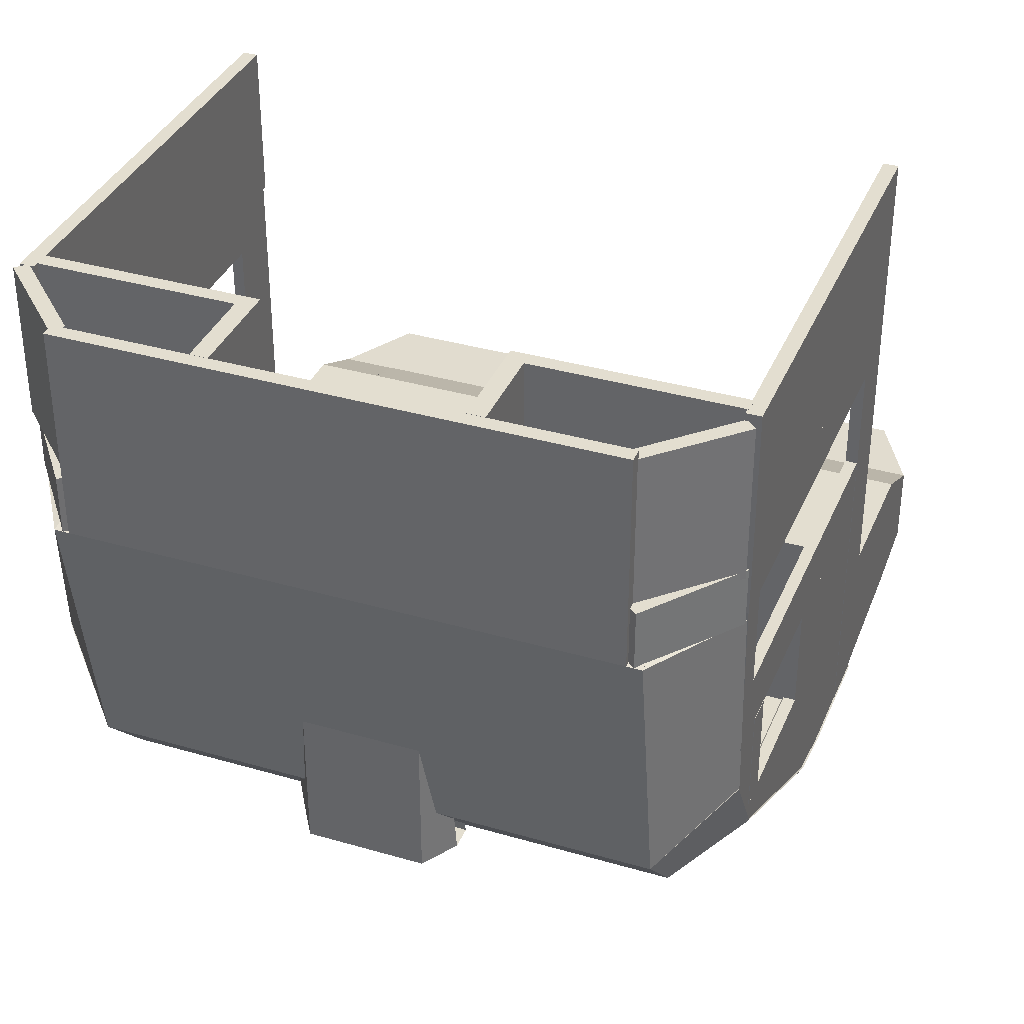
<metadata>
{"format":"obj","ext":"obj","renderer":"f3d","projection":"perspective","resolution":1024,"background":"white","views":[{"elev":35.9,"azim":-159.1,"up":"+Z"}]}
</metadata>
<code>
o cube
v -1.418 1.953 0.8116
v -1.462 1.997 0.8116
v -1.418 1.953 1.468
v -1.462 1.997 1.468
v -1.069 2.302 0.8116
v -1.113 2.346 0.8116
v -1.069 2.302 1.468
v -1.113 2.346 1.468
v 1.225 -1.284 -0.6562
v 1.203 4.441e-16 -0.5
v 1.191 0 -1.484
v 1.203 -0.625 -0.5
v 1.203 -0.625 -1.262
v -1.2 0 -0.5
v -1.2 0 -1.484
v -1.2 -0.625 -0.5
v -1.2 -0.625 -1.262
v 1.216 -0.6219 -0.5
v 1.203 -0.625 -1.262
v 1.216 -0.925 -0.6437
v 1.216 -0.9219 -1.225
v -1.2 -0.6219 -0.5
v -1.2 -0.625 -1.262
v -1.219 -0.925 -0.6437
v -1.219 -0.9219 -1.225
v 1.228 -0.9188 -0.6437
v 1.216 -0.9219 -1.225
v 1.228 -1.284 -0.6562
v 1.216 -1.281 -1.175
v -1.225 -0.9187 -0.6437
v -1.212 -0.9219 -1.225
v -1.225 -1.284 -0.6562
v -1.212 -1.281 -1.175
v 1.469 4.441e-16 -0.5
v 1.469 0 -1.125
v 1.469 -0.625 -0.5
v 1.469 -0.625 -1.05
v 1.188 0 -0.5
v 1.188 4.441e-16 -1.487
v 1.188 -0.625 -0.5
v 1.203 -0.625 -1.262
v 1.469 -0.625 -0.5
v 1.469 -0.625 -1.047
v 1.469 -0.9219 -0.6437
v 1.469 -0.9219 -0.9906
v 1.188 -0.625 -0.5
v 1.2 -0.625 -1.262
v 1.188 -0.9219 -0.6437
v 1.216 -0.9219 -1.225
v 1.469 -0.9187 -0.6437
v 1.469 -0.9187 -0.9906
v 1.281 -1.284 -0.6562
v 1.281 -1.284 -0.8781
v 1.225 -0.9187 -0.6437
v 1.213 -0.9187 -1.225
v 1.216 -1.284 -1.175
v -1.469 0 -0.5
v -1.469 4.441e-16 -1.125
v -1.469 -0.625 -0.5
v -1.469 -0.625 -1.05
v -1.187 0 -0.5
v -1.187 0 -1.487
v -1.188 -0.625 -0.5
v -1.203 -0.625 -1.262
v -1.469 -0.625 -0.5
v -1.469 -0.625 -1.047
v -1.469 -0.9219 -0.6437
v -1.469 -0.9219 -0.9906
v -1.188 -0.625 -0.5
v -1.2 -0.625 -1.262
v -1.188 -0.9219 -0.6437
v -1.216 -0.9219 -1.225
v -1.469 -0.9187 -0.6437
v -1.469 -0.9187 -0.9906
v -1.281 -1.284 -0.6562
v -1.281 -1.284 -0.8781
v -1.225 -0.9187 -0.6437
v -1.213 -0.9187 -1.225
v -1.225 -1.284 -0.6562
v -1.216 -1.284 -1.175
v 1.125 -0.8438 -1.175
v 1.125 -0.8438 -1.241
v 1.125 -1.281 -1.175
v 1.125 -1.281 -1.175
v -1.125 -0.8438 -1.175
v -1.125 -0.8438 -1.241
v -1.125 -1.281 -1.175
v -1.125 -1.281 -1.175
v 2.22e-16 -1.281 -1.494
v 0 -1.281 -1.175
v -2.22e-16 -0.8438 -1.175
v 0 -0.8438 -1.241
v 0.5625 -1.281 -1.425
v 0.5625 -1.281 -1.175
v 0.5625 -0.8438 -1.175
v 0.5625 -0.8438 -1.241
v -0.5625 -1.281 -1.425
v -0.5625 -1.281 -1.175
v -0.5625 -0.8438 -1.175
v -0.5625 -0.8438 -1.241
v -1.197 0.7875 -1.368
v -1.2 0.8066 -1.43
v -1.147 0.5625 -1.449
v -1.198 0.5625 -1.485
v -1.427 0.8125 -1.05
v -1.478 0.8125 -1.086
v -1.427 0.5625 -1.087
v -1.478 0.5625 -1.123
v -1.2 1.886 -0.7976
v -1.2 1.915 -0.8531
v -1.2 0.7777 -1.375
v -1.2 0.8066 -1.43
v -1.425 1.699 -0.5789
v -1.475 1.728 -0.6031
v -1.425 0.809 -1.05
v -1.478 0.8125 -1.086
v -1.2 2.123 -0.5344
v -1.2 2.169 -0.5766
v -1.2 1.869 -0.8109
v -1.2 1.915 -0.8531
v -1.444 1.904 -0.2594
v -1.475 1.931 -0.2672
v -1.425 1.699 -0.5789
v -1.475 1.729 -0.6042
v -1.169 2.313 0.6037
v -1.2 2.375 0.5929
v -1.2 2.107 -0.5657
v -1.2 2.169 -0.5766
v -1.425 1.932 0.5975
v -1.469 1.962 0.5929
v -1.444 1.901 -0.2657
v -1.475 1.925 -0.2766
v -1.422 0.5625 -0.06057
v -1.422 0.5625 -1.123
v -1.422 0.25 -0.06057
v -1.422 0.25 -1.123
v -1.472 0.5625 -0.06057
v -1.472 0.5625 -1.123
v -1.472 0.25 -0.06057
v -1.472 0.25 -1.123
v -1.422 0.875 -0.06057
v -1.422 0.875 -1.073
v -1.422 0.5625 -0.06057
v -1.422 0.5625 -1.123
v -1.472 0.875 -0.06057
v -1.472 0.875 -1.073
v -1.472 0.5625 -0.06057
v -1.472 0.5625 -1.123
v -1.422 1.062 -0.06057
v -1.422 1.062 -0.9481
v -1.422 0.875 -0.06057
v -1.422 0.875 -1.054
v -1.472 1.063 -0.06057
v -1.472 1.062 -0.9481
v -1.472 0.875 -0.06057
v -1.472 0.875 -1.054
v -1.422 1.962 0.6269
v -1.422 1.944 0.1894
v -1.422 1.812 0.6269
v -1.422 1.812 0.1894
v -1.472 1.963 0.6269
v -1.472 1.944 0.1894
v -1.472 1.812 0.6269
v -1.472 1.812 0.1894
v -1.422 1.944 0.1894
v -1.422 1.938 -0.06057
v -1.422 0.25 0.1894
v -1.422 0.25 -0.06057
v -1.472 1.944 0.1894
v -1.472 1.938 -0.06057
v -1.472 0.25 0.1894
v -1.472 0.25 -0.06057
v -1.422 1.75 -0.4981
v -1.422 1.75 -0.5918
v -1.422 1.062 -0.4981
v -1.422 1.062 -0.9606
v -1.472 1.75 -0.4981
v -1.472 1.75 -0.5918
v -1.472 1.062 -0.4981
v -1.472 1.062 -0.9606
v -1.422 1.938 -0.06057
v -1.422 1.925 -0.2731
v -1.422 1.75 -0.06057
v -1.422 1.75 -0.5731
v -1.472 1.937 -0.06057
v -1.472 1.925 -0.2731
v -1.472 1.75 -0.06057
v -1.472 1.75 -0.5731
v -0.25 2.234 -0.125
v -0.25 2.234 -0.8125
v -0.25 2.184 -0.125
v -0.25 1.984 -0.8125
v -0.3438 2.184 -0.125
v -0.3438 2.084 -0.8125
v -0.3438 2.184 -0.125
v -0.3438 1.984 -0.8125
v 0.25 2.234 -0.125
v 0.25 2.234 -0.8125
v 0.25 2.184 -0.125
v 0.25 1.984 -0.8125
v -0.25 2.234 -0.125
v -0.25 2.234 -0.8125
v -0.25 2.184 -0.125
v -0.25 1.984 -0.8125
v 1.422 1.944 0.1894
v 1.422 1.938 -0.06057
v 1.422 0.25 0.1894
v 1.422 0.25 -0.06057
v 1.472 1.944 0.1894
v 1.472 1.938 -0.06057
v 1.472 0.25 0.1894
v 1.472 0.25 -0.06057
v 1.422 0.5625 -0.06057
v 1.422 0.5625 -1.123
v 1.422 0.25 -0.06057
v 1.422 0.25 -1.123
v 1.472 0.5625 -0.06057
v 1.472 0.5625 -1.123
v 1.472 0.25 -0.06057
v 1.472 0.25 -1.123
v 1.422 0.875 -0.06057
v 1.422 0.875 -1.073
v 1.422 0.5625 -0.06057
v 1.422 0.5625 -1.123
v 1.472 0.875 -0.06057
v 1.472 0.875 -1.073
v 1.472 0.5625 -0.06057
v 1.472 0.5625 -1.123
v 0.25 2.234 -0.125
v 0.25 2.234 -0.8125
v 0.25 2.184 -0.125
v 0.25 1.984 -0.8125
v 0.3438 2.184 -0.125
v 0.3438 2.084 -0.8125
v 0.3438 2.184 -0.125
v 0.3438 1.984 -0.8125
v 1.198 0.7875 -1.369
v 1.201 0.8066 -1.431
v 1.149 0.5625 -1.451
v 1.2 0.5625 -1.486
v 1.425 0.8125 -1.049
v 1.476 0.8125 -1.084
v 1.425 0.5625 -1.086
v 1.477 0.5625 -1.122
v 1.422 1.938 -0.06057
v 1.422 1.925 -0.2731
v 1.422 1.75 -0.06057
v 1.422 1.75 -0.5731
v 1.472 1.938 -0.06057
v 1.472 1.925 -0.2731
v 1.472 1.75 -0.06057
v 1.472 1.75 -0.5731
v 1.422 1.75 -0.4981
v 1.422 1.75 -0.5918
v 1.422 1.063 -0.4981
v 1.422 1.063 -0.9606
v 1.472 1.75 -0.4981
v 1.472 1.75 -0.5918
v 1.472 1.063 -0.4981
v 1.472 1.062 -0.9606
v 1.422 1.063 -0.06057
v 1.422 1.063 -0.9481
v 1.422 0.875 -0.06057
v 1.422 0.875 -1.054
v 1.472 1.063 -0.06057
v 1.472 1.063 -0.9481
v 1.472 0.875 -0.06057
v 1.472 0.875 -1.054
v 1.2 1.886 -0.7976
v 1.2 1.915 -0.8531
v 1.2 0.7777 -1.375
v 1.2 0.8066 -1.43
v 1.425 1.699 -0.5789
v 1.475 1.728 -0.6031
v 1.425 0.809 -1.05
v 1.478 0.8125 -1.086
v 1.2 2.123 -0.5344
v 1.2 2.169 -0.5766
v 1.2 1.869 -0.8109
v 1.2 1.915 -0.8531
v 1.444 1.904 -0.2594
v 1.475 1.931 -0.2672
v 1.425 1.699 -0.5789
v 1.475 1.729 -0.6042
v 1.169 2.313 0.6037
v 1.2 2.375 0.5929
v 1.2 2.107 -0.5657
v 1.2 2.169 -0.5766
v 1.425 1.932 0.5975
v 1.469 1.962 0.5929
v 1.444 1.901 -0.2657
v 1.475 1.925 -0.2766
v 1.422 1.963 0.6269
v 1.422 1.944 0.1894
v 1.422 1.813 0.6269
v 1.422 1.813 0.1894
v 1.472 1.962 0.6269
v 1.472 1.944 0.1894
v 1.472 1.812 0.6269
v 1.472 1.813 0.1894
v -0.5 1.938 1.5
v -0.5 1.938 0.8437
v -0.5 1.875 1.5
v -0.5 1.875 0.8437
v -1.419 1.938 1.5
v -1.419 1.938 0.8437
v -1.419 1.875 1.5
v -1.419 1.875 0.8437
v 1.2 0.5625 -1.422
v 1.2 0.5625 -1.484
v 1.2 4.441e-16 -1.422
v 1.2 4.441e-16 -1.484
v -1.2 0.5625 -1.422
v -1.2 0.5625 -1.484
v -1.2 0 -1.422
v -1.2 0 -1.484
v 1.2 0.793 -1.369
v 1.2 0.8066 -1.43
v 1.2 0.549 -1.423
v 1.2 0.5625 -1.484
v -1.2 0.793 -1.369
v -1.2 0.8066 -1.43
v -1.2 0.549 -1.423
v -1.2 0.5625 -1.484
v 1.2 1.886 -0.7976
v 1.2 1.915 -0.8531
v 1.2 0.7777 -1.375
v 1.2 0.8066 -1.43
v -1.2 1.886 -0.7976
v -1.2 1.915 -0.8531
v -1.2 0.7777 -1.375
v -1.2 0.8066 -1.43
v 1.2 2.123 -0.5344
v 1.2 2.169 -0.5766
v 1.2 1.869 -0.8109
v 1.2 1.915 -0.8531
v -1.2 2.123 -0.5344
v -1.2 2.169 -0.5766
v -1.2 1.869 -0.8109
v -1.2 1.915 -0.8531
v 1.2 2.313 0.6037
v 1.2 2.375 0.5929
v 1.2 2.107 -0.5657
v 1.2 2.169 -0.5766
v -1.2 2.313 0.6037
v -1.2 2.375 0.5929
v -1.2 2.107 -0.5657
v -1.2 2.169 -0.5766
v 1.138 2.312 1.499
v 1.138 2.375 1.499
v 1.138 2.312 0.5929
v 1.138 2.375 0.5929
v -1.138 2.312 1.499
v -1.138 2.375 1.499
v -1.137 2.312 0.5929
v -1.137 2.375 0.5929
v -1.151 0.5625 -1.447
v -1.2 0.5625 -1.485
v -1.151 0 -1.447
v -1.2 4.441e-16 -1.485
v -1.428 0.5625 -1.085
v -1.478 0.5625 -1.123
v -1.428 0 -1.085
v -1.478 4.441e-16 -1.123
v -1.118 2.338 0.8429
v -1.168 2.376 0.8429
v -1.118 2.338 0.5929
v -1.168 2.376 0.5929
v -1.418 1.946 0.8429
v -1.468 1.984 0.8429
v -1.418 1.946 0.5929
v -1.468 1.984 0.5929
v 1.114 2.338 0.5929
v 1.164 2.376 0.5929
v 1.114 2.338 0.8429
v 1.164 2.376 0.8429
v 1.415 1.946 0.5929
v 1.464 1.984 0.5929
v 1.415 1.946 0.8429
v 1.464 1.984 0.8429
v -1.422 0.25 0.8429
v -1.422 0.25 -1.123
v -1.422 0 0.8429
v -1.422 0 -1.123
v -1.473 0.25 0.8429
v -1.473 0.25 -1.123
v -1.473 0 0.8429
v -1.473 0 -1.123
v -1.422 1.963 0.8429
v -1.422 1.963 0.6269
v -1.422 0.25 0.8429
v -1.422 0.25 0.6269
v -1.473 1.963 0.8429
v -1.473 1.963 0.6269
v -1.473 0.25 0.8429
v -1.473 0.25 0.6269
v -1.422 1.75 -0.05714
v -1.422 1.75 -0.4981
v -1.422 1.625 -0.05714
v -1.422 1.625 -0.4981
v -1.473 1.75 -0.05714
v -1.473 1.75 -0.4981
v -1.473 1.625 -0.05714
v -1.473 1.625 -0.4981
v 0.4375 -0.4062 -1.234
v 0.4375 -0.4062 -1.375
v 0.4375 -0.8281 -1.234
v 0.4375 -0.8281 -1.375
v -0.4375 -0.4062 -1.234
v -0.4375 -0.4062 -1.375
v -0.4375 -0.8281 -1.234
v -0.4375 -0.8281 -1.375
v 0.4375 -0.4062 -1.375
v 0.4375 -0.4062 -1.5
v 0.4375 -0.5938 -1.375
v 0.4375 -0.5938 -1.5
v -0.4375 -0.4062 -1.375
v -0.4375 -0.4062 -1.5
v -0.4375 -0.5938 -1.375
v -0.4375 -0.5938 -1.5
v 0.09375 -0.5938 -1.375
v 0.09375 -0.5938 -1.625
v 0.09375 -0.7187 -1.375
v 0.09375 -0.7187 -1.625
v -0.09375 -0.5937 -1.375
v -0.09375 -0.5938 -1.625
v -0.09375 -0.7188 -1.375
v -0.09375 -0.7188 -1.625
v 0.1875 -0.4688 -1.625
v 0.1875 -0.4687 -2
v 0.1875 -0.7187 -1.625
v 0.1875 -0.7187 -2
v -0.1875 -0.4688 -1.625
v -0.1875 -0.4687 -2
v -0.1875 -0.7188 -1.625
v -0.1875 -0.7187 -2
v 1.428 0.5625 -1.085
v 1.478 0.5625 -1.123
v 1.428 4.441e-16 -1.085
v 1.478 0 -1.123
v 1.151 0.5625 -1.447
v 1.2 0.5625 -1.485
v 1.151 4.441e-16 -1.447
v 1.2 0 -1.485
v 1.422 1.75 -0.05714
v 1.422 1.75 -0.4981
v 1.422 1.625 -0.05714
v 1.422 1.625 -0.4981
v 1.473 1.75 -0.05714
v 1.473 1.75 -0.4981
v 1.473 1.625 -0.05714
v 1.473 1.625 -0.4981
v 1.422 1.963 0.8429
v 1.422 1.963 0.6269
v 1.422 0.25 0.8429
v 1.422 0.25 0.6269
v 1.473 1.963 0.8429
v 1.473 1.963 0.6269
v 1.473 0.25 0.8429
v 1.473 0.25 0.6269
v 1.422 0.25 0.8429
v 1.422 0.25 -1.123
v 1.422 4.441e-16 0.8429
v 1.422 4.441e-16 -1.123
v 1.473 0.25 0.8429
v 1.473 0.25 -1.123
v 1.473 4.441e-16 0.8429
v 1.473 4.441e-16 -1.123
v 0.575 2.312 1.5
v 0.575 2.312 0.8437
v 0.575 1.938 1.5
v 0.575 1.938 0.8437
v 0.5 2.312 1.5
v 0.5 2.312 0.8437
v 0.5 1.938 1.5
v 0.5 1.938 0.8438
v 1.419 1.938 1.5
v 1.419 1.938 0.8438
v 1.419 1.875 1.5
v 1.419 1.875 0.8437
v 0.5 1.938 1.5
v 0.5 1.938 0.8438
v 0.5 1.875 1.5
v 0.5 1.875 0.8438
v 1.473 1.963 1.499
v 1.473 1.963 0.8429
v 1.473 1 1.499
v 1.473 1 0.8429
v 1.411 1.963 1.499
v 1.411 1.963 0.8429
v 1.411 1 1.499
v 1.411 1 0.8429
v 1.473 1 1.499
v 1.473 1 0.8429
v 1.473 0.0001679 1.499
v 1.473 0.0001679 0.8429
v 1.411 1 1.499
v 1.411 1 0.8429
v 1.411 0.0001679 1.499
v 1.411 0.0001679 0.8429
v -1.411 1 1.499
v -1.411 1 0.8429
v -1.411 0.0001679 1.499
v -1.411 0.0001679 0.8429
v -1.473 1 1.499
v -1.473 1 0.8429
v -1.473 0.0001679 1.499
v -1.473 0.0001679 0.8429
v -1.411 1.963 1.499
v -1.411 1.963 0.8429
v -1.411 1 1.499
v -1.411 1 0.8429
v -1.473 1.963 1.499
v -1.473 1.963 0.8429
v -1.473 1 1.499
v -1.473 1 0.8429
v -0.5 2.312 1.5
v -0.5 2.312 0.8437
v -0.5 1.938 1.5
v -0.5 1.938 0.8437
v -0.575 2.312 1.5
v -0.575 2.312 0.8438
v -0.575 1.938 1.5
v -0.575 1.938 0.8437
v 1.437 1.953 1.499
v 1.481 1.997 1.499
v 1.437 1.953 0.8429
v 1.481 1.997 0.8429
v 1.088 2.302 1.499
v 1.132 2.346 1.499
v 1.088 2.302 0.8429
v 1.132 2.346 0.8429
f 4 2 1 3
f 7 5 6 8
f 1 2 6 5
f 4 3 7 8
f 3 1 5 7
f 8 6 2 4
f 13 11 10 12
f 16 14 15 17
f 10 11 15 14
f 13 12 16 17
f 12 10 14 16
f 17 15 11 13
f 21 19 18 20
f 24 22 23 25
f 18 19 23 22
f 21 20 24 25
f 20 18 22 24
f 25 23 19 21
f 29 27 26 28
f 32 30 31 33
f 26 27 31 30
f 29 28 32 33
f 28 26 30 32
f 33 31 27 29
f 37 35 34 36
f 40 38 39 41
f 34 35 39 38
f 37 36 40 41
f 36 34 38 40
f 41 39 35 37
f 45 43 42 44
f 48 46 47 49
f 42 43 47 46
f 45 44 48 49
f 44 42 46 48
f 49 47 43 45
f 53 51 50 52
f 9 54 55 56
f 50 51 55 54
f 53 52 9 56
f 52 50 54 9
f 56 55 51 53
f 60 58 57 59
f 63 61 62 64
f 57 58 62 61
f 60 59 63 64
f 59 57 61 63
f 64 62 58 60
f 68 66 65 67
f 71 69 70 72
f 65 66 70 69
f 68 67 71 72
f 67 65 69 71
f 72 70 66 68
f 76 74 73 75
f 79 77 78 80
f 73 74 78 77
f 76 75 79 80
f 75 73 77 79
f 80 78 74 76
f 82 81 84 83
f 85 86 87 88
f 82 96 95 81
f 83 93 94 84
f 81 95 94 83
f 84 93 96 82
f 90 98 97 89
f 91 99 98 90
f 92 100 99 91
f 89 97 100 92
f 89 93 94 90
f 90 94 95 91
f 91 95 96 92
f 92 96 93 89
f 88 97 98 87
f 87 98 99 85
f 85 99 100 86
f 86 100 97 88
f 104 102 101 103
f 107 105 106 108
f 101 102 106 105
f 104 103 107 108
f 103 101 105 107
f 108 106 102 104
f 112 110 109 111
f 115 113 114 116
f 109 110 114 113
f 112 111 115 116
f 111 109 113 115
f 116 114 110 112
f 120 118 117 119
f 123 121 122 124
f 117 118 122 121
f 120 119 123 124
f 119 117 121 123
f 124 122 118 120
f 128 126 125 127
f 131 129 130 132
f 125 126 130 129
f 128 127 131 132
f 127 125 129 131
f 132 130 126 128
f 136 134 133 135
f 139 137 138 140
f 133 134 138 137
f 136 135 139 140
f 135 133 137 139
f 140 138 134 136
f 144 142 141 143
f 147 145 146 148
f 141 142 146 145
f 144 143 147 148
f 143 141 145 147
f 148 146 142 144
f 152 150 149 151
f 155 153 154 156
f 149 150 154 153
f 152 151 155 156
f 151 149 153 155
f 156 154 150 152
f 160 158 157 159
f 163 161 162 164
f 157 158 162 161
f 160 159 163 164
f 159 157 161 163
f 164 162 158 160
f 168 166 165 167
f 171 169 170 172
f 165 166 170 169
f 168 167 171 172
f 167 165 169 171
f 172 170 166 168
f 176 174 173 175
f 179 177 178 180
f 173 174 178 177
f 176 175 179 180
f 175 173 177 179
f 180 178 174 176
f 184 182 181 183
f 187 185 186 188
f 181 182 186 185
f 184 183 187 188
f 183 181 185 187
f 188 186 182 184
f 192 190 189 191
f 193 194 195 196
f 189 190 194 193
f 192 191 195 196
f 189 193 191 195
f 196 194 190 192
f 200 198 197 199
f 203 201 202 204
f 197 198 202 201
f 200 199 203 204
f 199 197 201 203
f 204 202 198 200
f 208 206 205 207
f 211 209 210 212
f 205 206 210 209
f 208 207 211 212
f 207 205 209 211
f 212 210 206 208
f 216 214 213 215
f 219 217 218 220
f 213 214 218 217
f 216 215 219 220
f 215 213 217 219
f 220 218 214 216
f 224 222 221 223
f 227 225 226 228
f 221 222 226 225
f 224 223 227 228
f 223 221 225 227
f 228 226 222 224
f 232 230 229 231
f 233 234 235 236
f 229 230 234 233
f 232 231 235 236
f 231 229 233 235
f 236 234 230 232
f 240 238 237 239
f 243 241 242 244
f 237 238 242 241
f 240 239 243 244
f 239 237 241 243
f 244 242 238 240
f 248 246 245 247
f 251 249 250 252
f 245 246 250 249
f 248 247 251 252
f 247 245 249 251
f 252 250 246 248
f 256 254 253 255
f 259 257 258 260
f 253 254 258 257
f 256 255 259 260
f 255 253 257 259
f 260 258 254 256
f 264 262 261 263
f 267 265 266 268
f 261 262 266 265
f 264 263 267 268
f 263 261 265 267
f 268 266 262 264
f 272 270 269 271
f 275 273 274 276
f 269 270 274 273
f 272 271 275 276
f 271 269 273 275
f 276 274 270 272
f 280 278 277 279
f 283 281 282 284
f 277 278 282 281
f 280 279 283 284
f 279 277 281 283
f 284 282 278 280
f 288 286 285 287
f 291 289 290 292
f 285 286 290 289
f 288 287 291 292
f 287 285 289 291
f 292 290 286 288
f 296 294 293 295
f 299 297 298 300
f 293 294 298 297
f 296 295 299 300
f 295 293 297 299
f 300 298 294 296
f 304 302 301 303
f 307 305 306 308
f 301 302 306 305
f 304 303 307 308
f 303 301 305 307
f 308 306 302 304
f 312 310 309 311
f 315 313 314 316
f 309 310 314 313
f 312 311 315 316
f 311 309 313 315
f 316 314 310 312
f 320 318 317 319
f 323 321 322 324
f 317 318 322 321
f 320 319 323 324
f 319 317 321 323
f 324 322 318 320
f 328 326 325 327
f 331 329 330 332
f 325 326 330 329
f 328 327 331 332
f 327 325 329 331
f 332 330 326 328
f 336 334 333 335
f 339 337 338 340
f 333 334 338 337
f 336 335 339 340
f 335 333 337 339
f 340 338 334 336
f 344 342 341 343
f 347 345 346 348
f 341 342 346 345
f 344 343 347 348
f 343 341 345 347
f 348 346 342 344
f 352 350 349 351
f 355 353 354 356
f 349 350 354 353
f 352 351 355 356
f 351 349 353 355
f 356 354 350 352
f 360 358 357 359
f 363 361 362 364
f 357 358 362 361
f 360 359 363 364
f 359 357 361 363
f 364 362 358 360
f 368 366 365 367
f 371 369 370 372
f 365 366 370 369
f 368 367 371 372
f 367 365 369 371
f 372 370 366 368
f 376 374 373 375
f 379 377 378 380
f 373 374 378 377
f 376 375 379 380
f 375 373 377 379
f 380 378 374 376
f 384 382 381 383
f 387 385 386 388
f 381 382 386 385
f 384 383 387 388
f 383 381 385 387
f 388 386 382 384
f 392 390 389 391
f 395 393 394 396
f 389 390 394 393
f 392 391 395 396
f 391 389 393 395
f 396 394 390 392
f 400 398 397 399
f 403 401 402 404
f 397 398 402 401
f 400 399 403 404
f 399 397 401 403
f 404 402 398 400
f 408 406 405 407
f 411 409 410 412
f 405 406 410 409
f 408 407 411 412
f 407 405 409 411
f 412 410 406 408
f 416 414 413 415
f 419 417 418 420
f 413 414 418 417
f 416 415 419 420
f 415 413 417 419
f 420 418 414 416
f 424 422 421 423
f 427 425 426 428
f 421 422 426 425
f 424 423 427 428
f 423 421 425 427
f 428 426 422 424
f 432 430 429 431
f 435 433 434 436
f 429 430 434 433
f 432 431 435 436
f 431 429 433 435
f 436 434 430 432
f 440 438 437 439
f 443 441 442 444
f 437 438 442 441
f 440 439 443 444
f 439 437 441 443
f 444 442 438 440
f 448 446 445 447
f 451 449 450 452
f 445 446 450 449
f 448 447 451 452
f 447 445 449 451
f 452 450 446 448
f 456 454 453 455
f 459 457 458 460
f 453 454 458 457
f 456 455 459 460
f 455 453 457 459
f 460 458 454 456
f 464 462 461 463
f 467 465 466 468
f 461 462 466 465
f 464 463 467 468
f 463 461 465 467
f 468 466 462 464
f 472 470 469 471
f 475 473 474 476
f 469 470 474 473
f 472 471 475 476
f 471 469 473 475
f 476 474 470 472
f 480 478 477 479
f 483 481 482 484
f 477 478 482 481
f 480 479 483 484
f 479 477 481 483
f 484 482 478 480
f 488 486 485 487
f 491 489 490 492
f 485 486 490 489
f 488 487 491 492
f 487 485 489 491
f 492 490 486 488
f 496 494 493 495
f 499 497 498 500
f 493 494 498 497
f 496 495 499 500
f 495 493 497 499
f 500 498 494 496
f 504 502 501 503
f 507 505 506 508
f 501 502 506 505
f 504 503 507 508
f 503 501 505 507
f 508 506 502 504
f 512 510 509 511
f 515 513 514 516
f 509 510 514 513
f 512 511 515 516
f 511 509 513 515
f 516 514 510 512
f 520 518 517 519
f 523 521 522 524
f 517 518 522 521
f 520 519 523 524
f 519 517 521 523
f 524 522 518 520
f 528 526 525 527
f 531 529 530 532
f 525 526 530 529
f 528 527 531 532
f 527 525 529 531
f 532 530 526 528

</code>
